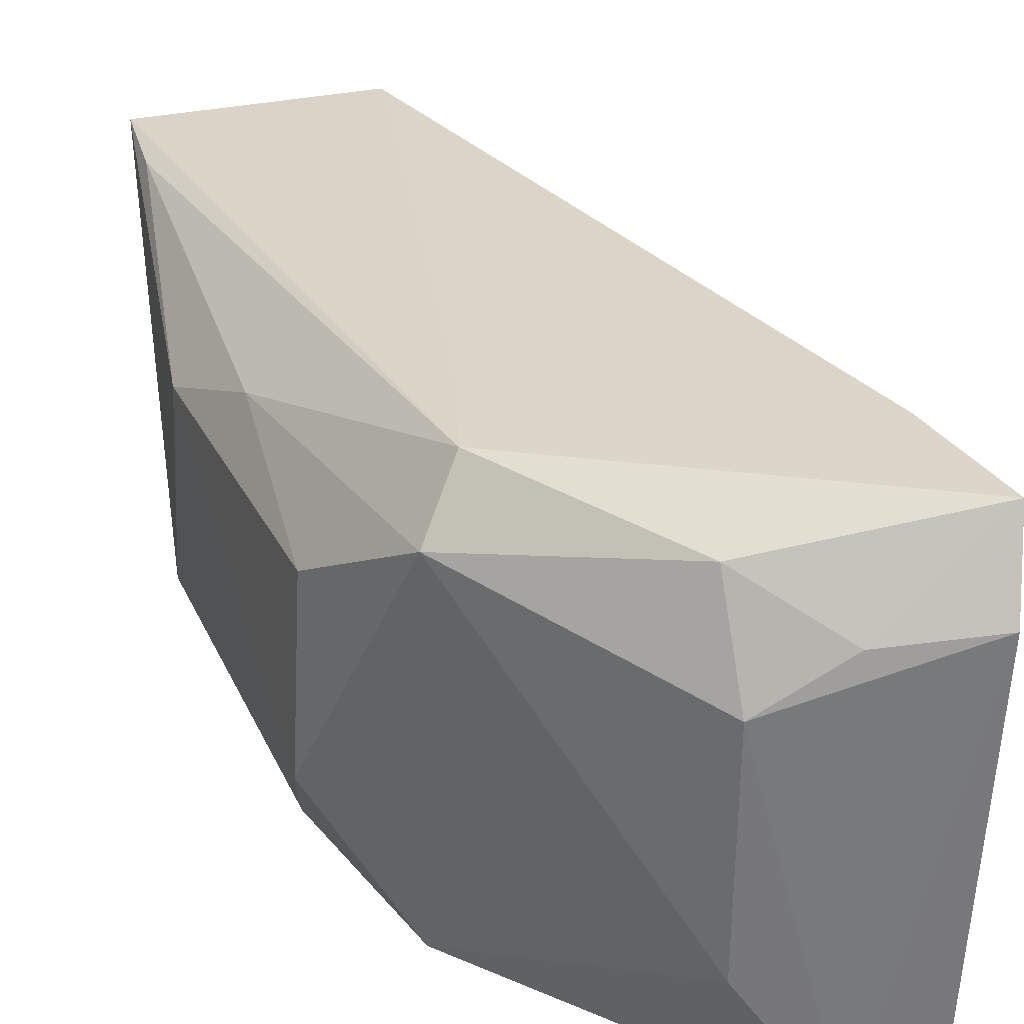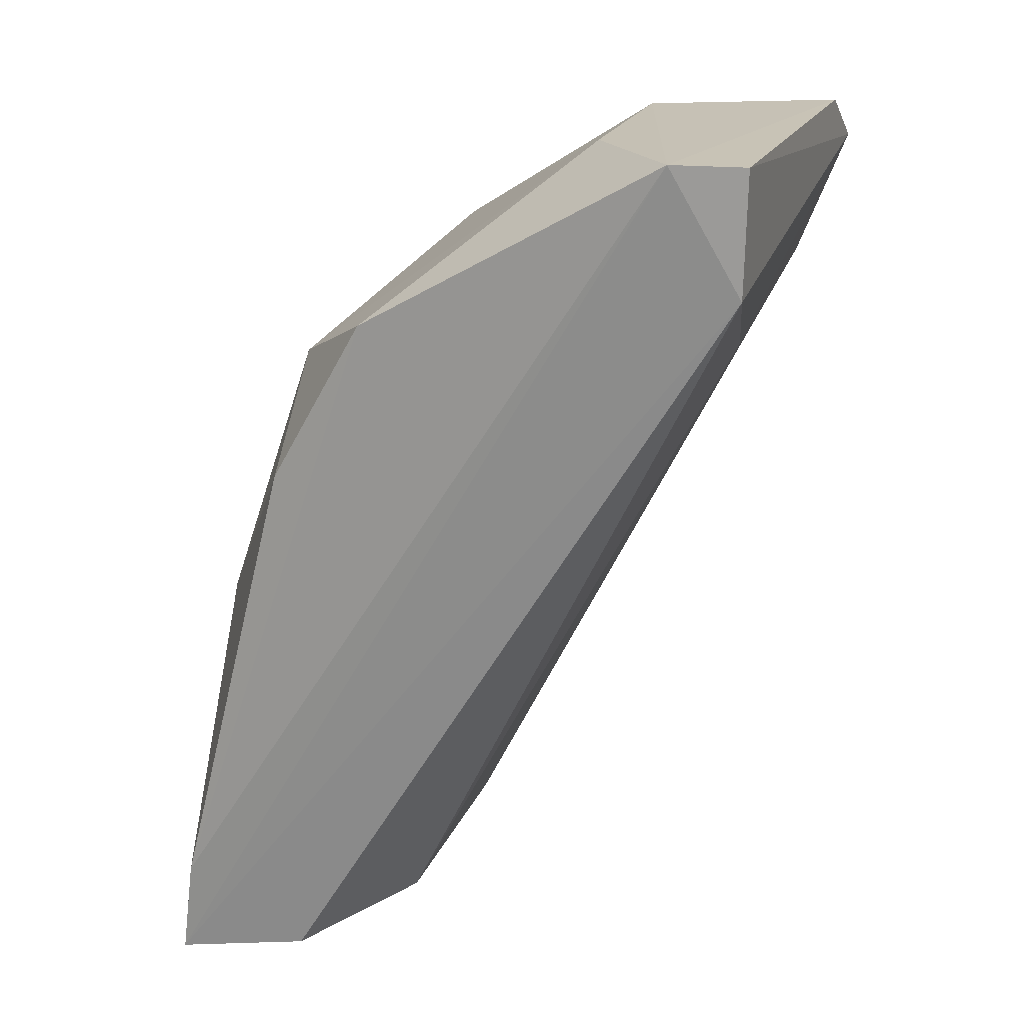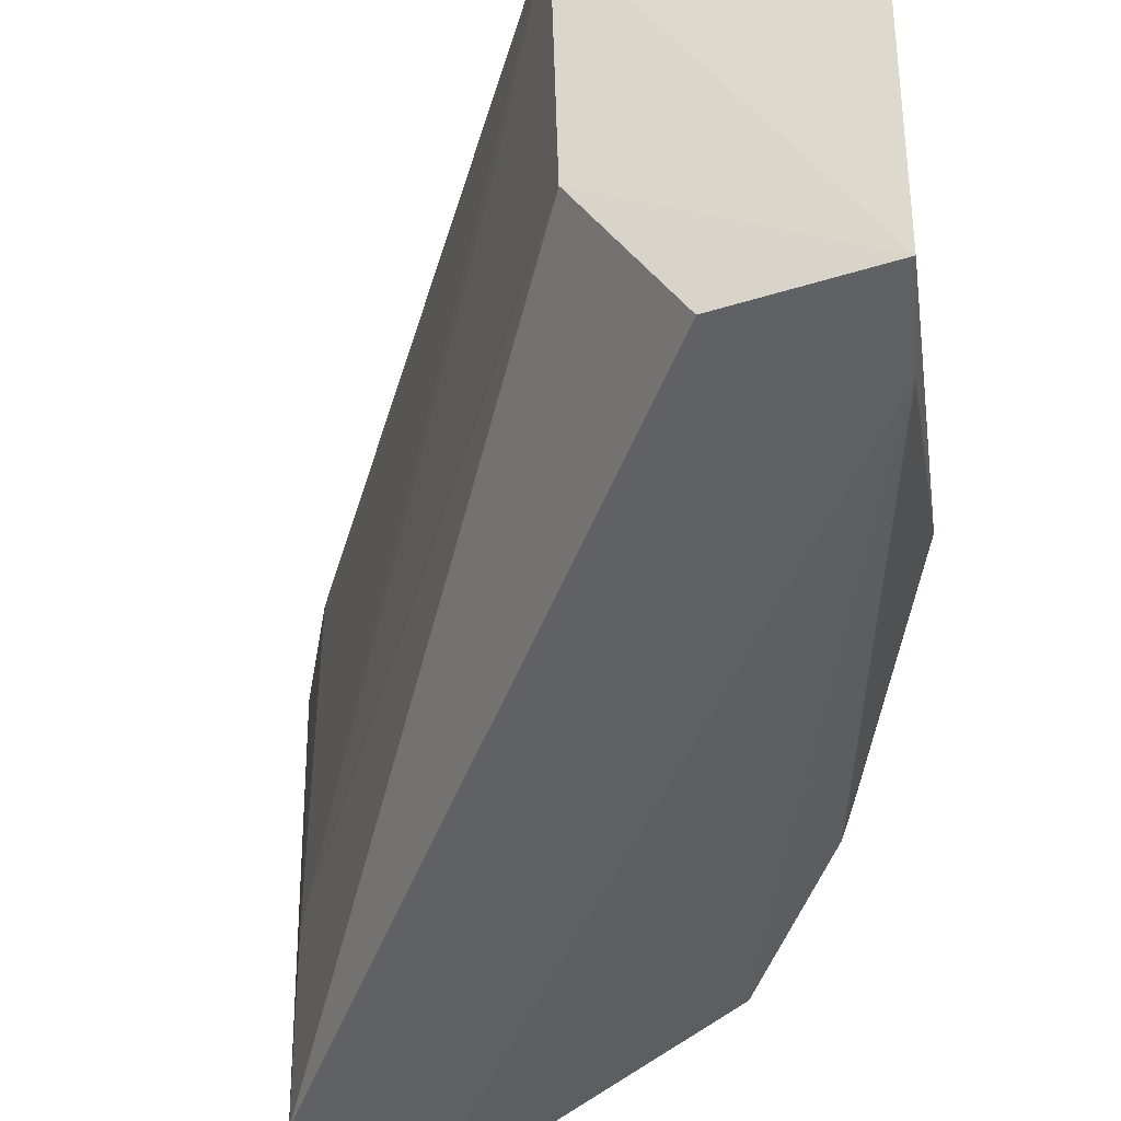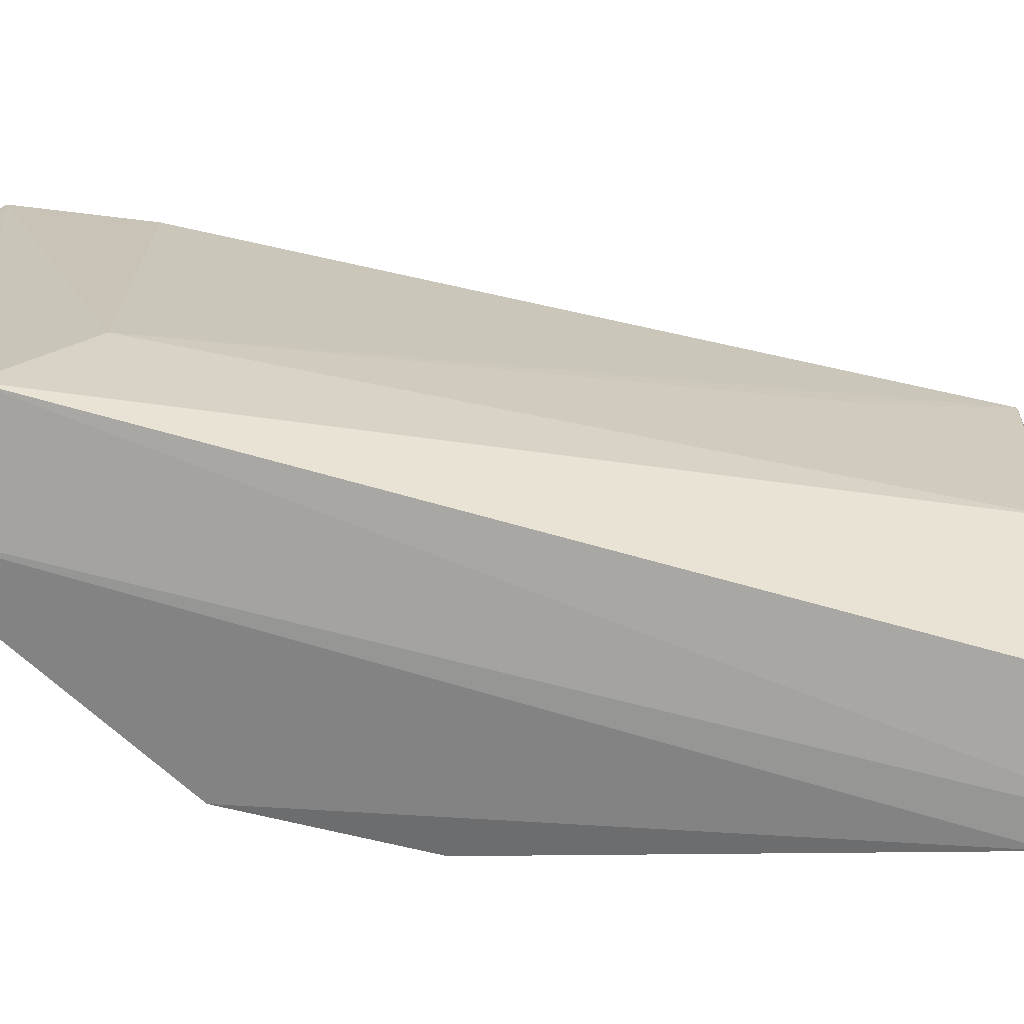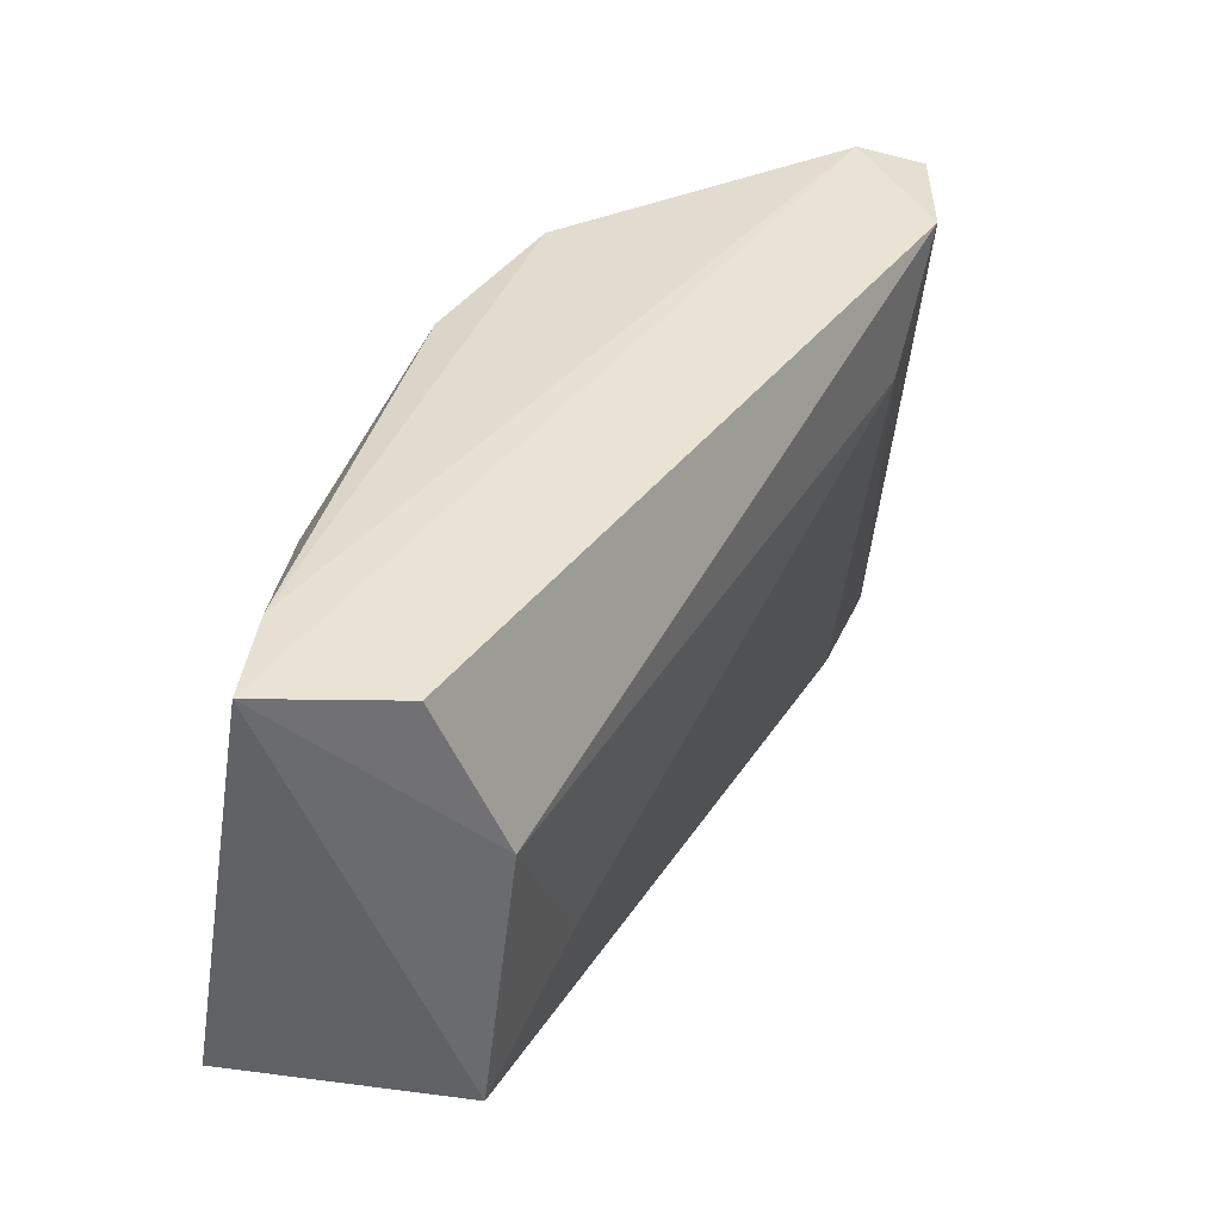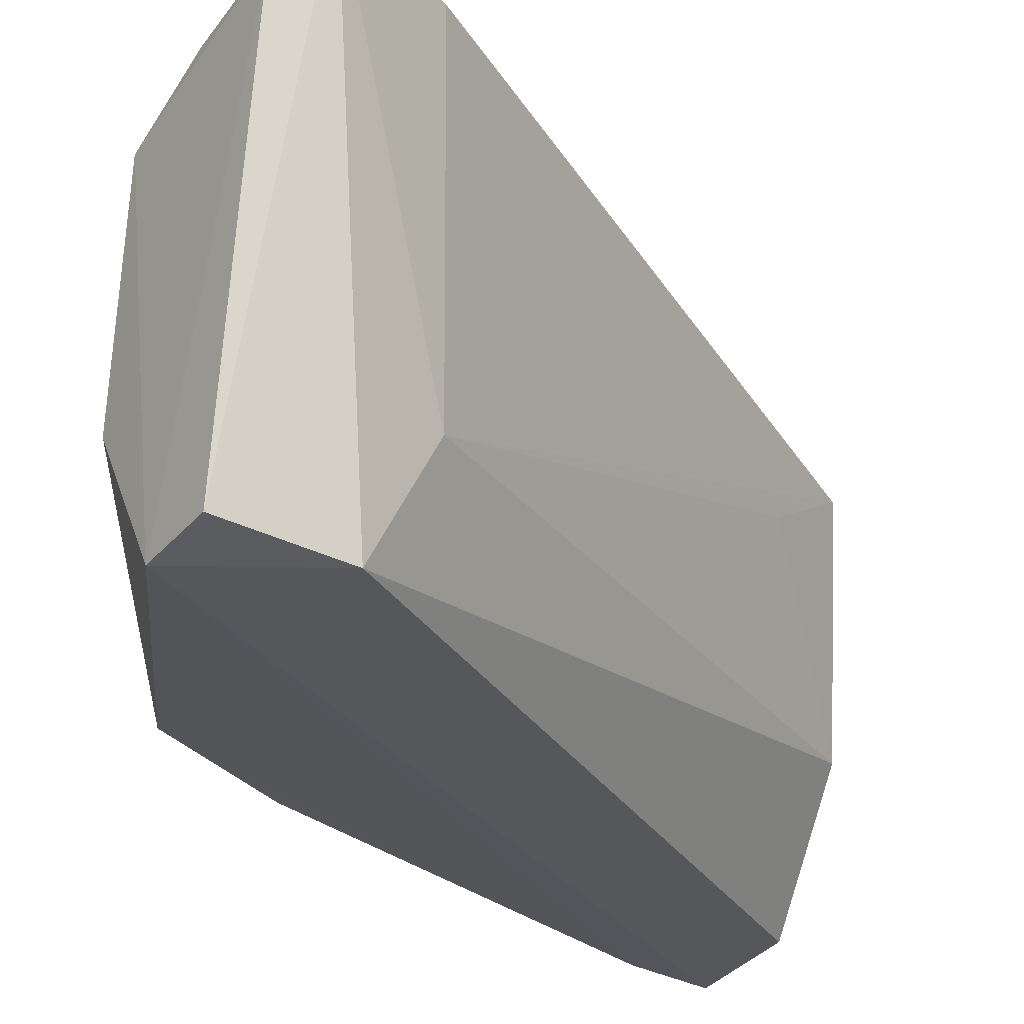
<metadata>
{"format":"obj","ext":"obj","renderer":"f3d","projection":"perspective","resolution":1024,"background":"white","views":[{"elev":35.0,"azim":174.9,"up":"+Z"},{"elev":21.4,"azim":-164.6,"up":"+Y"},{"elev":-45.3,"azim":11.5,"up":"+Z"},{"elev":-70.9,"azim":-74.7,"up":"+Z"},{"elev":-50.5,"azim":172.5,"up":"+Y"},{"elev":-26.7,"azim":-126.0,"up":"+Z"}]}
</metadata>
<code>
v 0.02645 0.1108 0.107
v 0.03616 0.08418 0.1039
v 0.0313 0.1054 0.08966
v 0.01321 0.1186 0.08865
v 0.01216 0.1161 0.1081
v 0.03065 0.08515 0.08879
v 0.0196 0.1183 0.09358
v 0.03468 0.09839 0.1016
v 0.02729 0.08454 0.1048
v 0.03581 0.08423 0.08857
v 0.03144 0.1091 0.09419
v 0.02767 0.1117 0.08945
v 0.01953 0.118 0.1027
v 0.03232 0.1022 0.1036
v 0.02632 0.1076 0.1068
v 0.01326 0.114 0.08846
v 0.02743 0.08516 0.09444
v 0.03503 0.09857 0.09422
v 0.01598 0.1186 0.08827
v 0.03536 0.08795 0.08863
v 0.02 0.1158 0.1064
v 0.02767 0.1125 0.1048
v 0.01245 0.118 0.1052
v 0.03554 0.08762 0.1039
v 0.01405 0.1111 0.1076
v 0.01409 0.111 0.09357
v 0.03101 0.1089 0.1018
v 0.01643 0.1177 0.1047
v 0.02485 0.08945 0.1018
f 10 2 9
f 12 11 3
f 12 7 11
f 15 9 2
f 15 2 1
f 15 1 5
f 16 5 4
f 16 10 6
f 17 10 9
f 17 6 10
f 17 16 6
f 18 8 2
f 18 2 10
f 18 11 8
f 18 3 11
f 19 7 12
f 19 13 7
f 19 16 4
f 19 10 16
f 20 12 3
f 20 19 12
f 20 10 19
f 20 18 10
f 20 3 18
f 21 5 1
f 22 11 7
f 22 7 13
f 22 1 14
f 22 21 1
f 22 13 21
f 23 4 5
f 23 19 4
f 23 13 19
f 24 14 1
f 24 1 2
f 24 2 8
f 24 8 14
f 25 15 5
f 25 9 15
f 26 16 17
f 26 9 25
f 26 25 5
f 26 5 16
f 27 22 14
f 27 14 8
f 27 8 11
f 27 11 22
f 28 21 13
f 28 13 23
f 28 23 5
f 28 5 21
f 29 26 17
f 29 17 9
f 29 9 26

</code>
